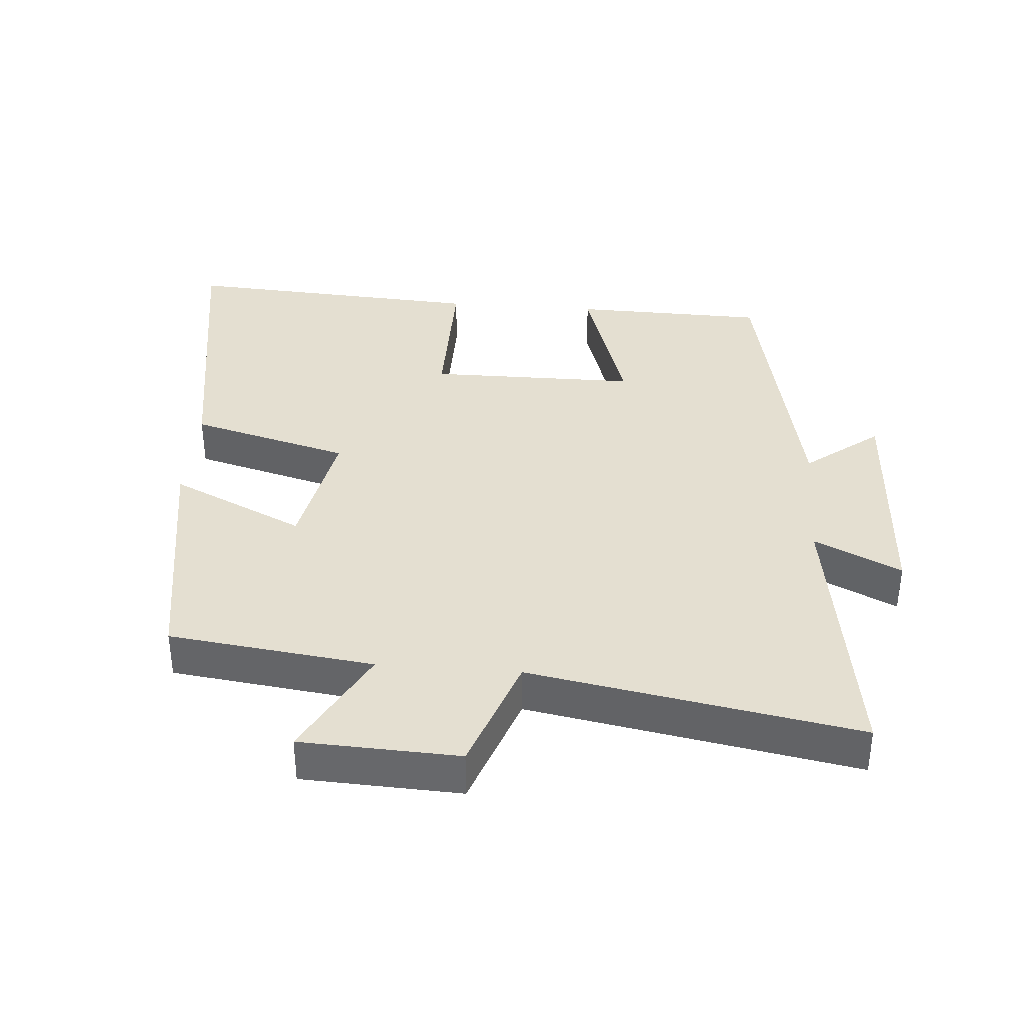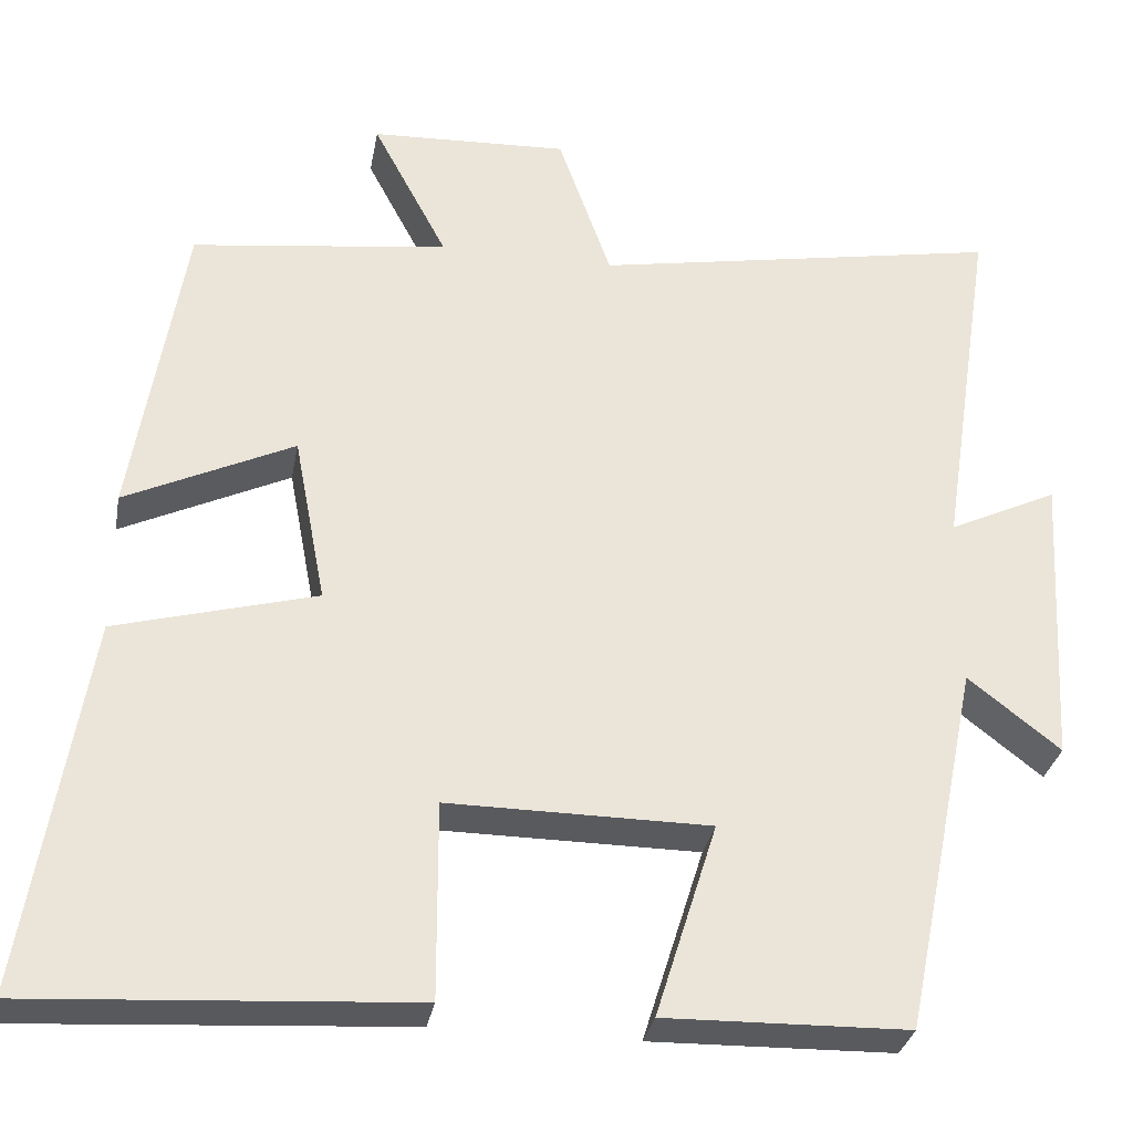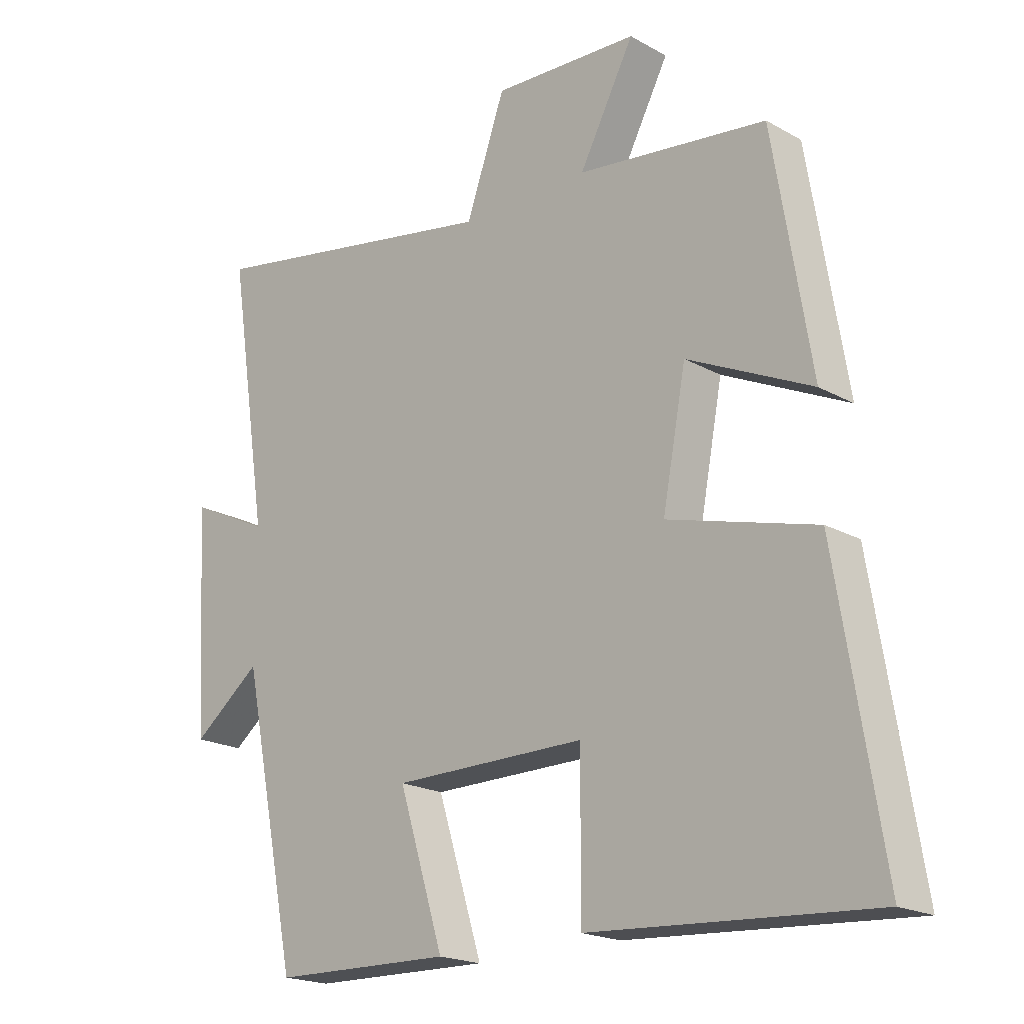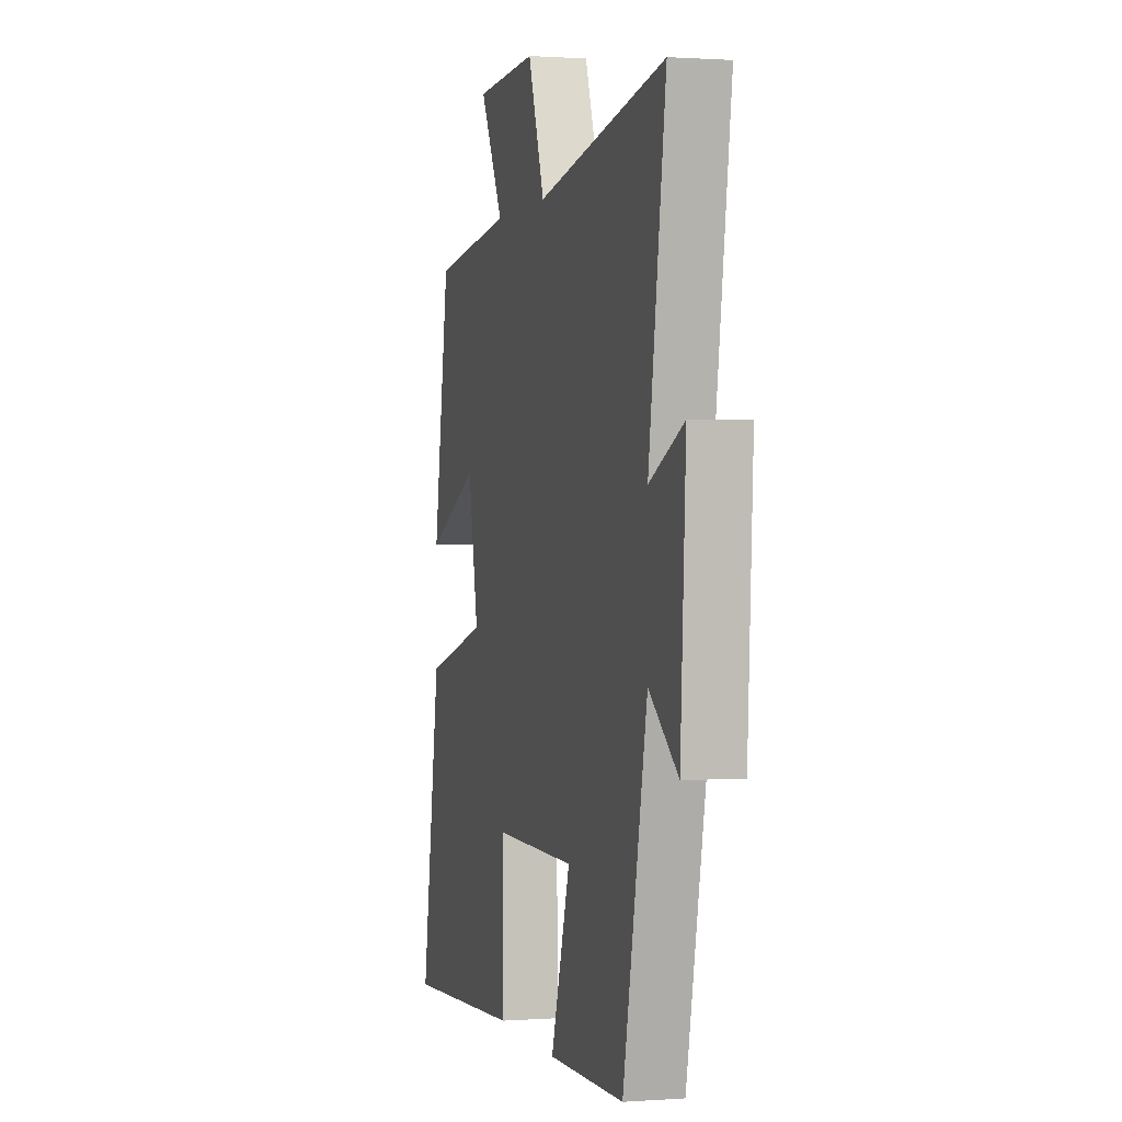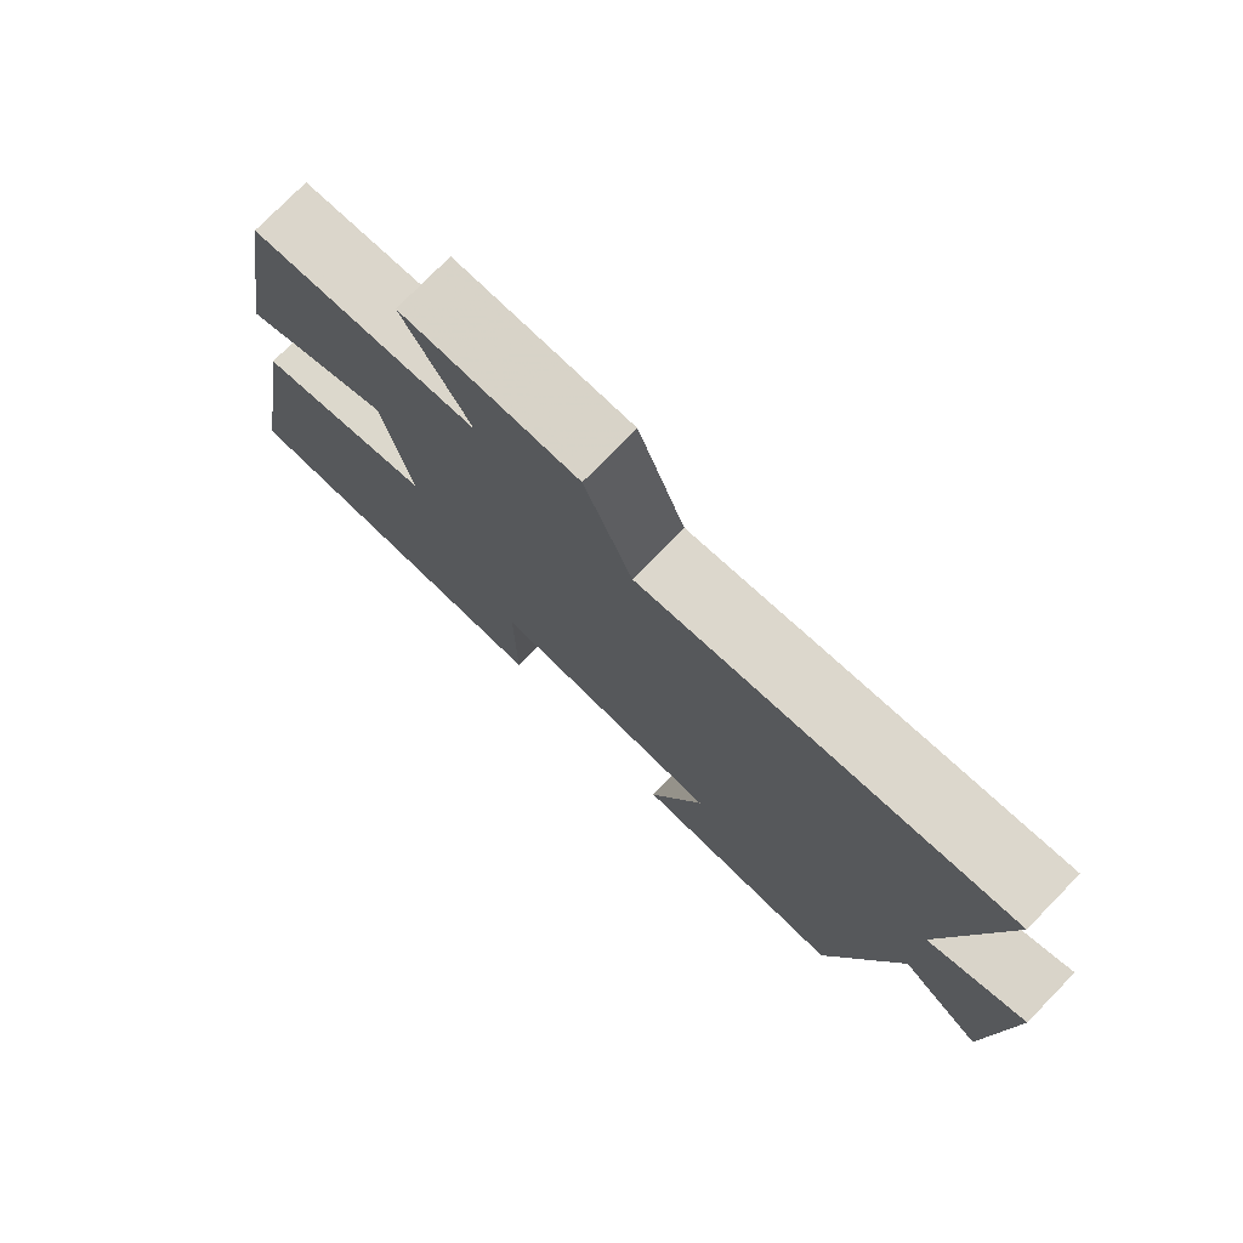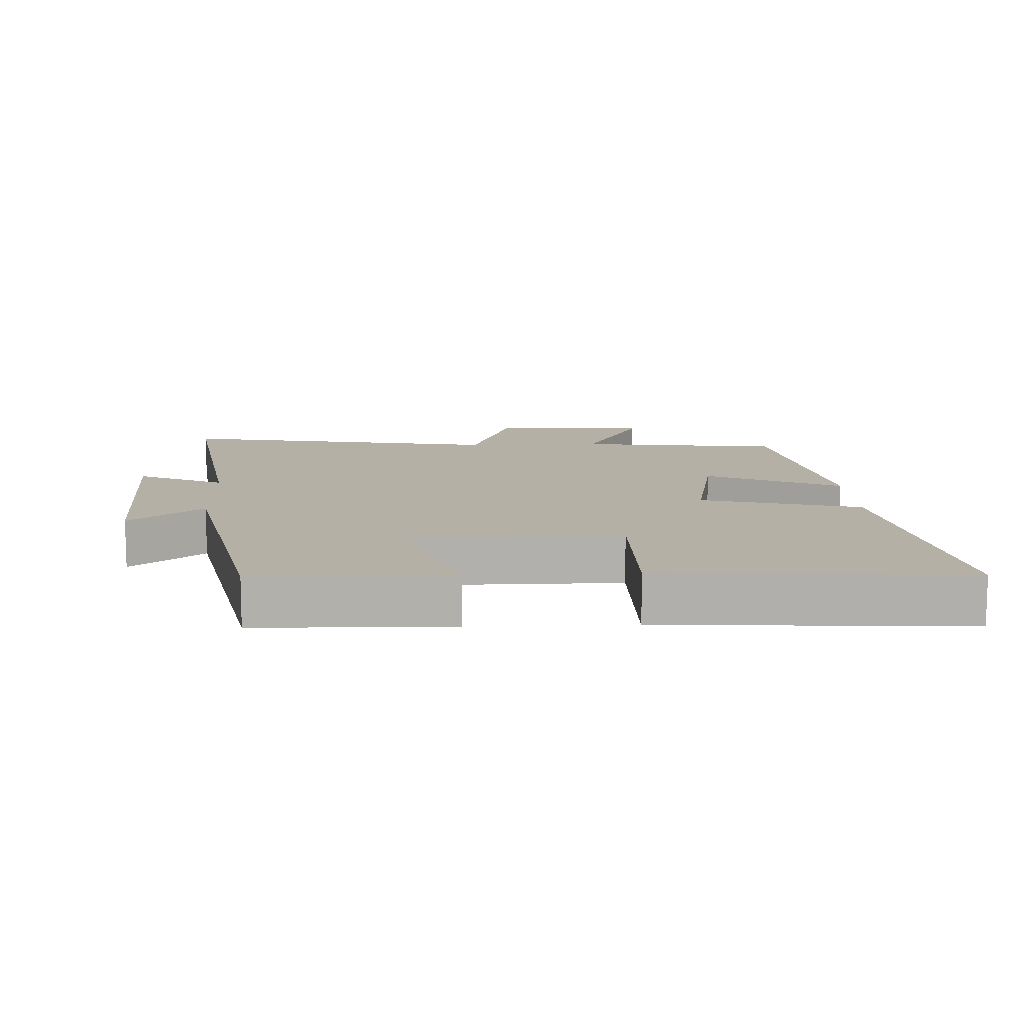
<metadata>
{"format":"obj","ext":"obj","renderer":"f3d","projection":"perspective","resolution":1024,"background":"white","views":[{"elev":36.6,"azim":4.6,"up":"+Y"},{"elev":-31.0,"azim":-10.2,"up":"+Z"},{"elev":-19.6,"azim":-136.1,"up":"+Z"},{"elev":0.8,"azim":74.9,"up":"+Z"},{"elev":76.8,"azim":44.4,"up":"+Z"},{"elev":11.7,"azim":177.6,"up":"+Y"}]}
</metadata>
<code>
v -0.439 0.07 0.462
v -0.133 0.07 0.5
v -0.222 0.07 0.668
v 0.014 0.07 0.678
v 0.077 0.07 0.5
v 0.565 0.07 0.587
v 0.5 0.07 0.16
v 0.63 0.07 0.222
v 0.61 0.07 -0.134
v 0.5 0.07 -0.048
v 0.409 0.07 -0.494
v 0.119 0.07 -0.5
v 0.192 0.07 -0.267
v -0.12 0.07 -0.265
v -0.119 0.07 -0.5
v -0.573 0.07 -0.528
v -0.5 0.07 -0.08
v -0.261 0.07 -0.015
v -0.299 0.07 0.185
v -0.5 0.07 0.09
v -0.439 0 0.462
v -0.133 0 0.5
v -0.222 0 0.668
v 0.014 0 0.678
v 0.077 0 0.5
v 0.565 0 0.587
v 0.5 0 0.16
v 0.63 0 0.222
v 0.61 0 -0.134
v 0.5 0 -0.048
v 0.409 0 -0.494
v 0.119 0 -0.5
v 0.192 0 -0.267
v -0.12 0 -0.265
v -0.119 0 -0.5
v -0.573 0 -0.528
v -0.5 0 -0.08
v -0.261 0 -0.015
v -0.299 0 0.185
v -0.5 0 0.09
f 19 20 1 2
f 18 19 2
f 16 17 18
f 15 16 18
f 14 15 18
f 13 14 18 2
f 10 11 12 13
f 10 13 2
f 7 8 9 10
f 7 10 2 3
f 5 6 7
f 5 7 3
f 3 4 5
f 22 21 40 39
f 22 39 38
f 38 37 36
f 38 36 35
f 38 35 34
f 22 38 34 33
f 33 32 31 30
f 22 33 30
f 30 29 28 27
f 23 22 30 27
f 27 26 25
f 23 27 25
f 25 24 23
f 1 21 22 2
f 2 22 23 3
f 3 23 24 4
f 4 24 25 5
f 5 25 26 6
f 6 26 27 7
f 7 27 28 8
f 8 28 29 9
f 9 29 30 10
f 10 30 31 11
f 11 31 32 12
f 12 32 33 13
f 13 33 34 14
f 14 34 35 15
f 15 35 36 16
f 16 36 37 17
f 17 37 38 18
f 18 38 39 19
f 19 39 40 20
f 20 40 21 1

</code>
